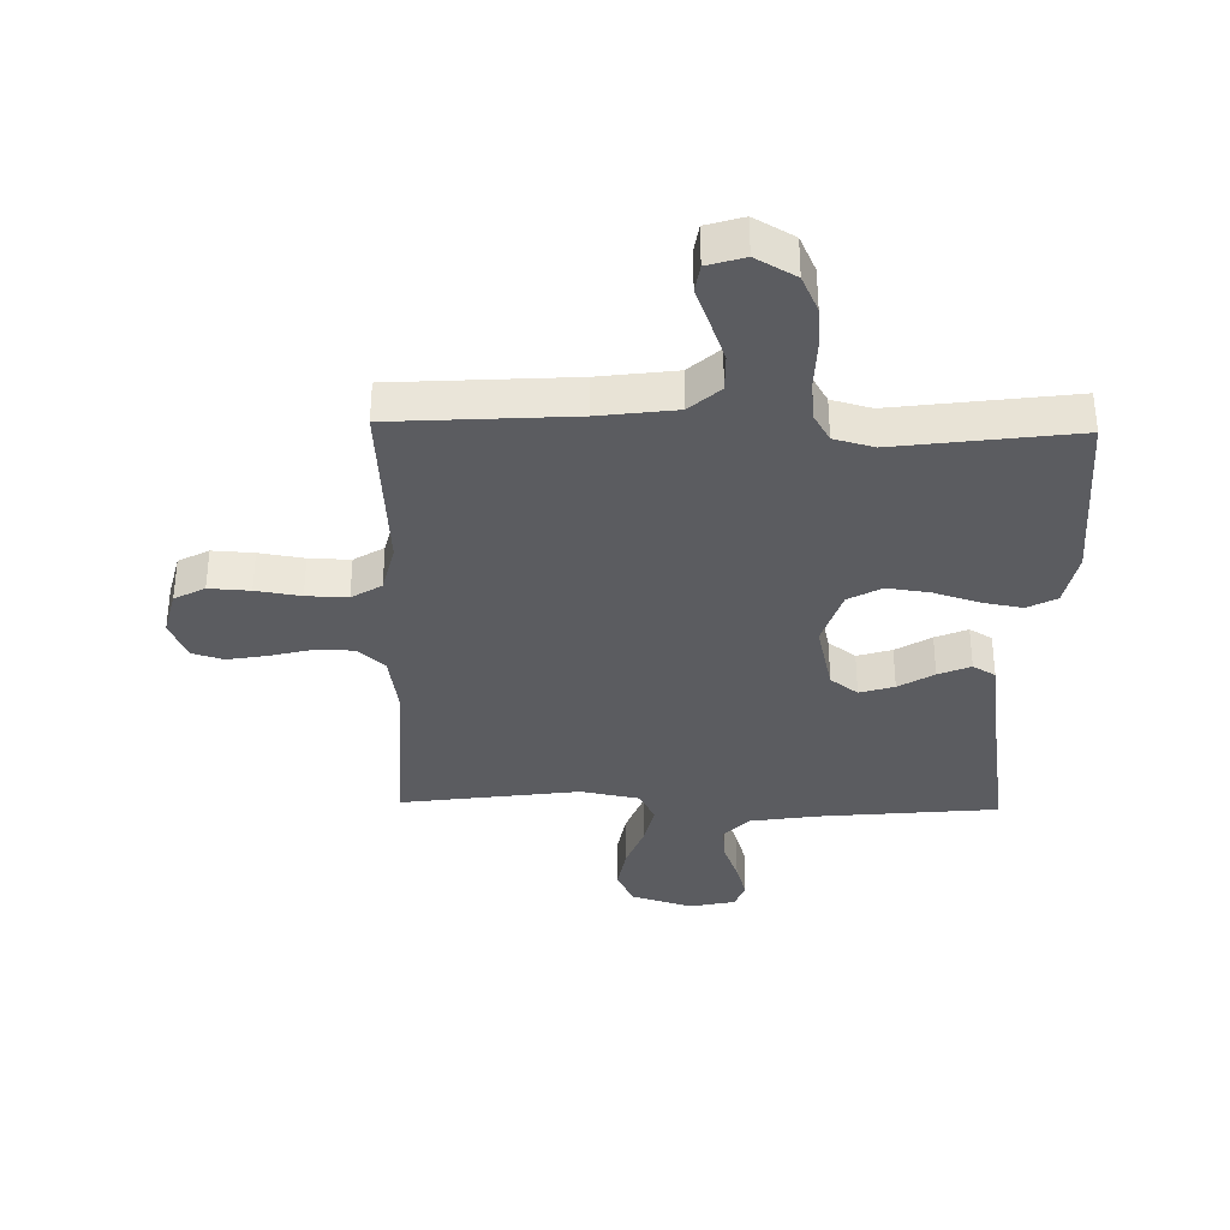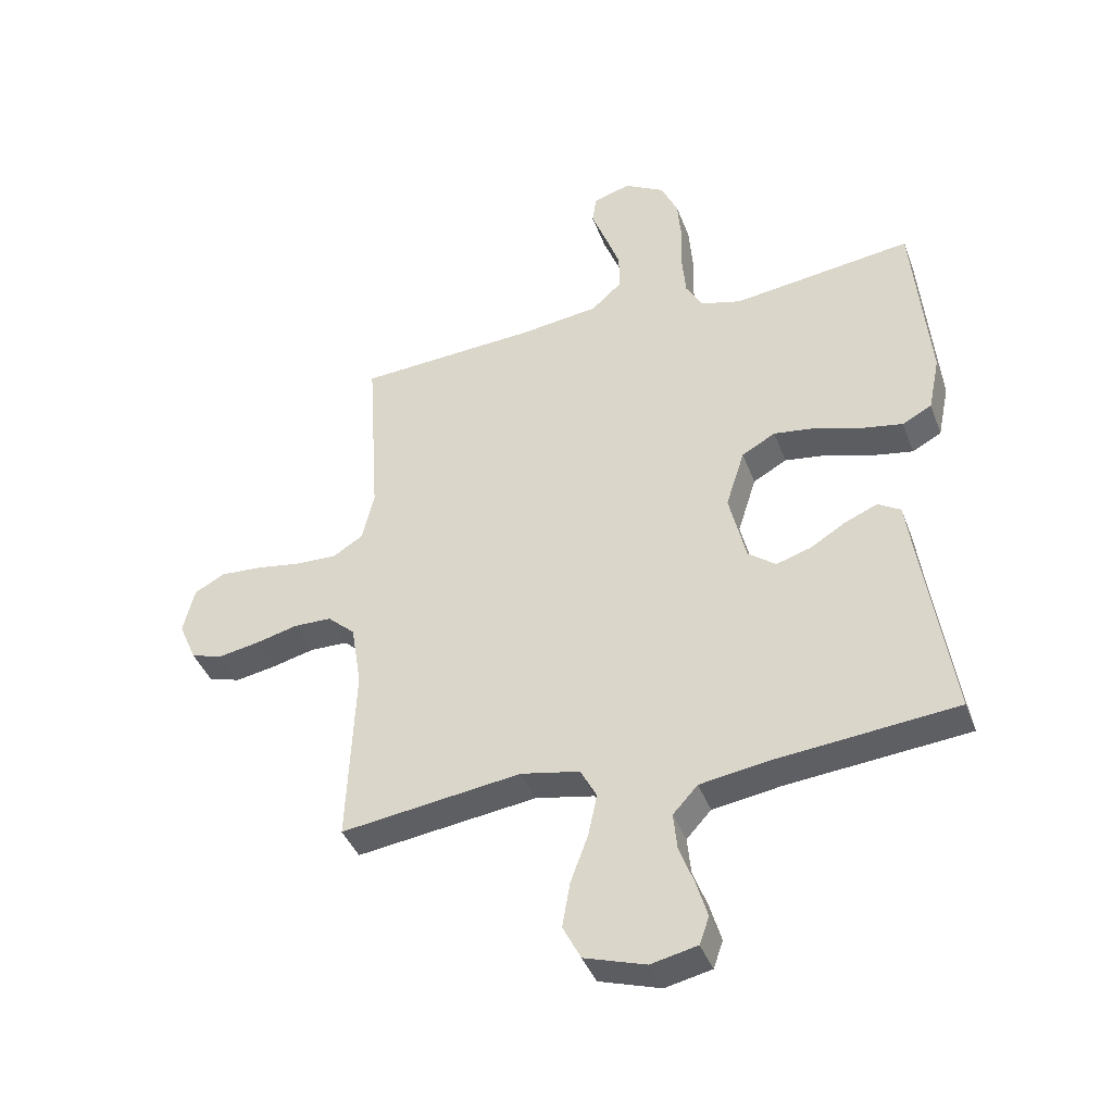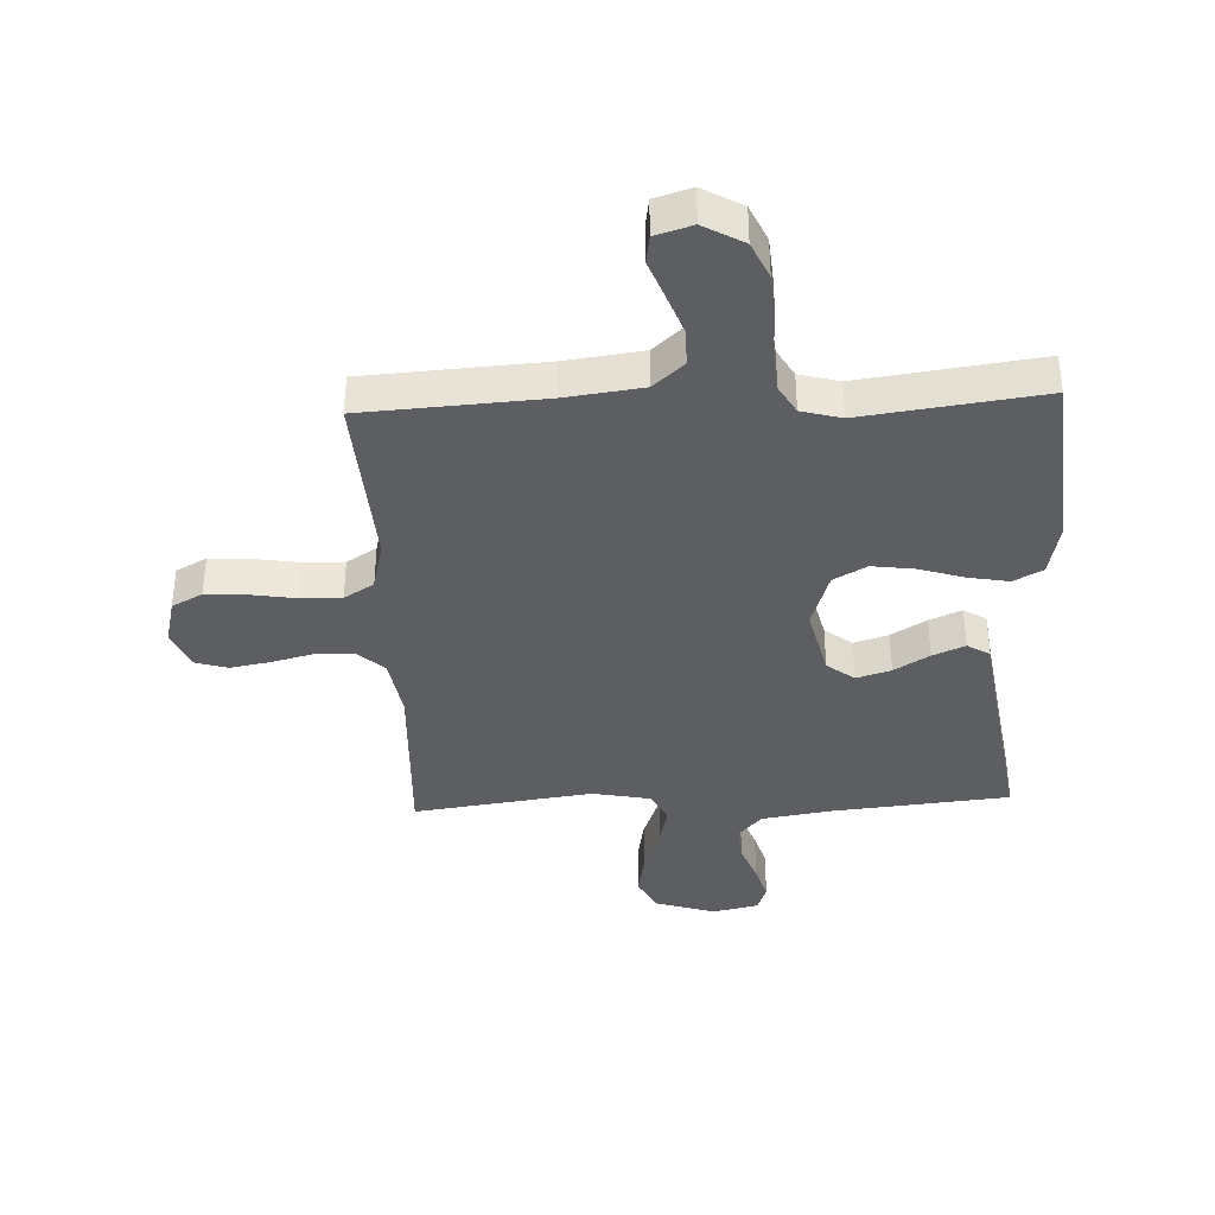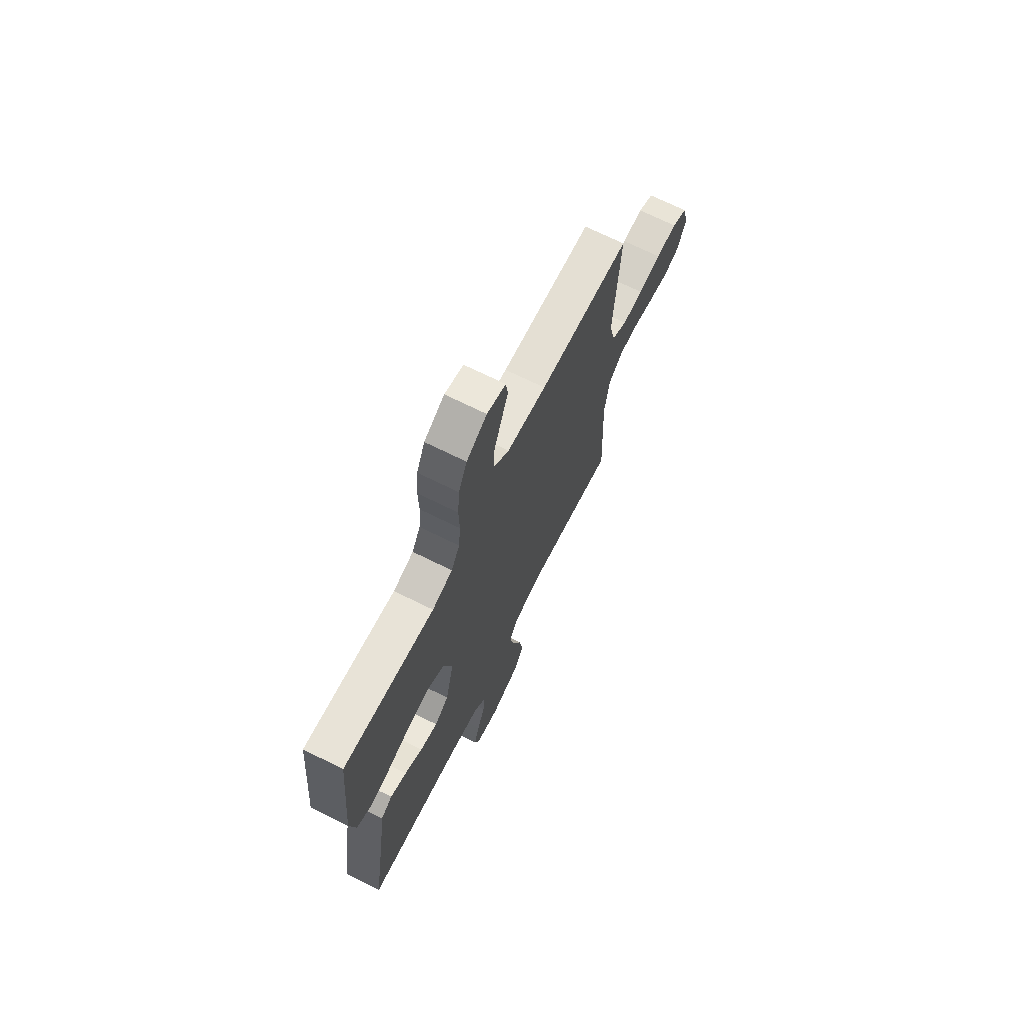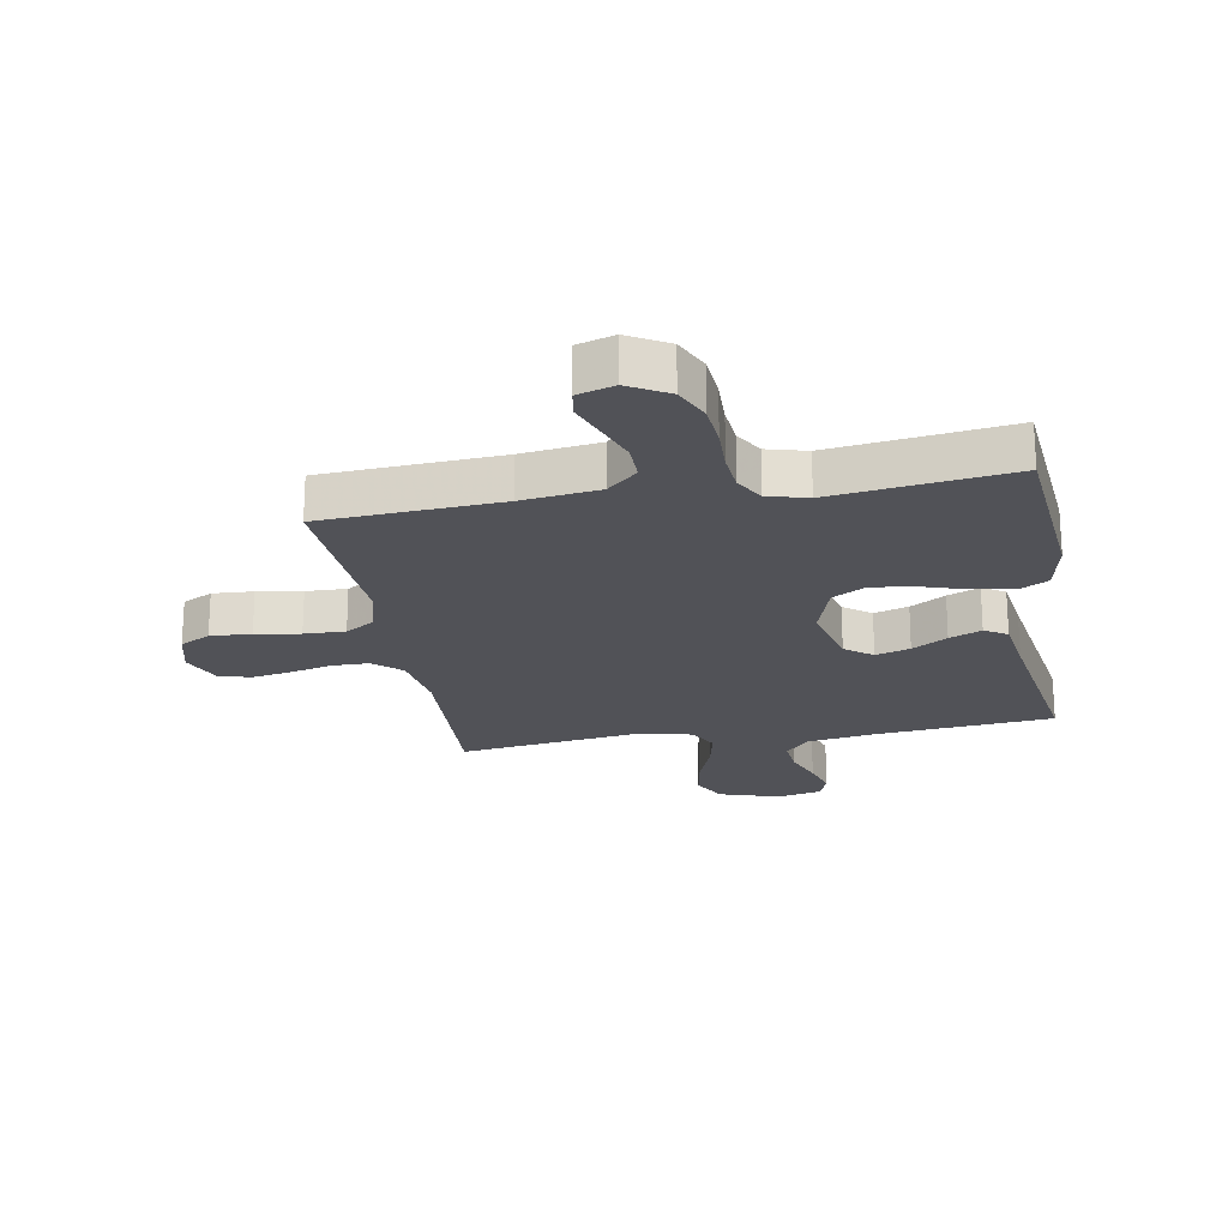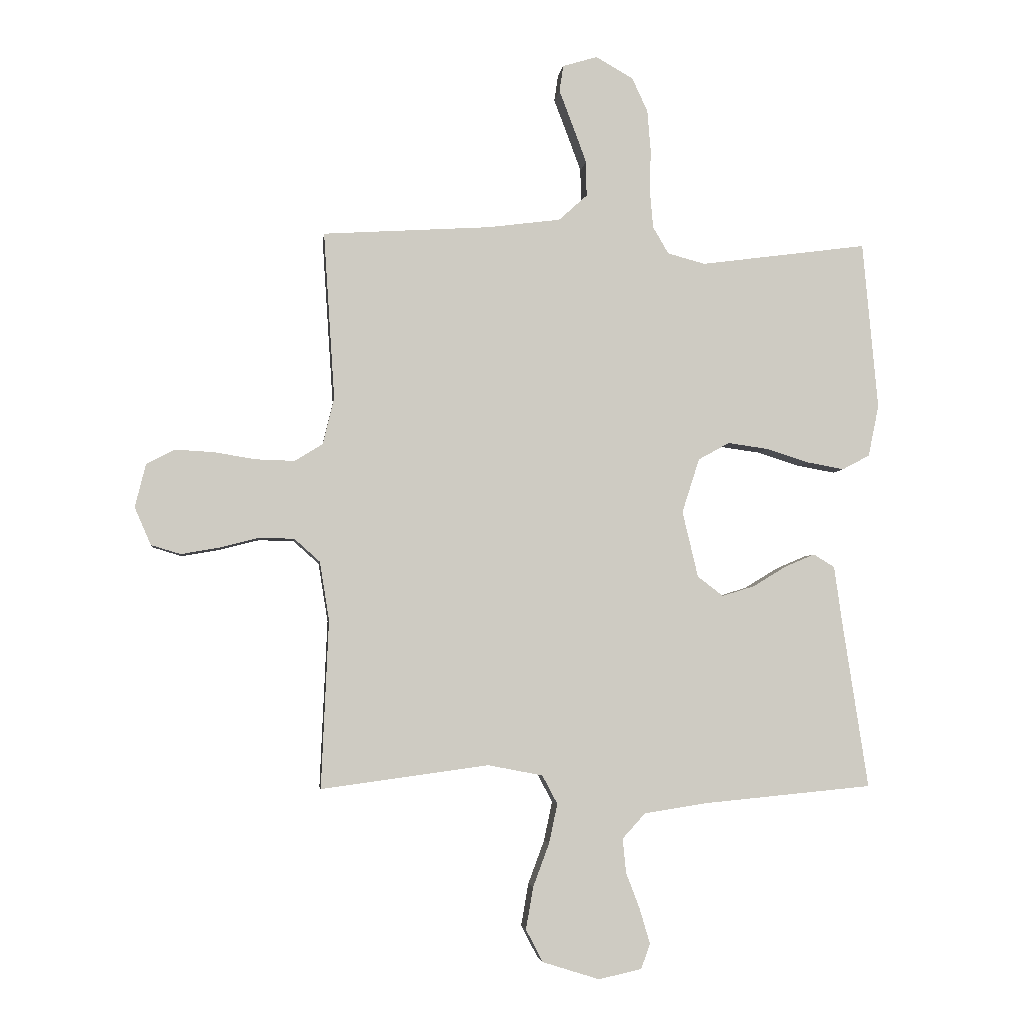
<metadata>
{"format":"obj","ext":"obj","renderer":"f3d","projection":"perspective","resolution":1024,"background":"white","views":[{"elev":-35.2,"azim":-1.3,"up":"+Y"},{"elev":-40.4,"azim":19.5,"up":"+Z"},{"elev":-38.0,"azim":2.5,"up":"+Y"},{"elev":70.1,"azim":116.4,"up":"+Z"},{"elev":-21.6,"azim":9.9,"up":"+Y"},{"elev":-4.2,"azim":-6.8,"up":"+Z"}]}
</metadata>
<code>
v -0.5 0.07 -0.5
v -0.487 0.07 -0.2
v -0.504 0.07 -0.095
v -0.55 0.07 -0.054
v -0.613 0.07 -0.053
v -0.684 0.07 -0.071
v -0.751 0.07 -0.083
v -0.804 0.07 -0.067
v -0.833 0.07 0
v -0.814 0.07 0.077
v -0.763 0.07 0.104
v -0.694 0.07 0.1
v -0.619 0.07 0.088
v -0.55 0.07 0.086
v -0.5 0.07 0.117
v -0.48 0.07 0.2
v -0.5 0.07 0.5
v -0.2 0.07 0.519
v -0.07 0.07 0.536
v -0.019 0.07 0.582
v -0.02 0.07 0.645
v -0.045 0.07 0.713
v -0.069 0.07 0.776
v -0.062 0.07 0.823
v 0 0.07 0.842
v 0.067 0.07 0.804
v 0.095 0.07 0.743
v 0.101 0.07 0.669
v 0.099 0.07 0.593
v 0.105 0.07 0.526
v 0.133 0.07 0.478
v 0.2 0.07 0.46
v 0.5 0.07 0.5
v 0.527 0.07 0.2
v 0.508 0.07 0.108
v 0.459 0.07 0.082
v 0.392 0.07 0.094
v 0.316 0.07 0.118
v 0.244 0.07 0.128
v 0.188 0.07 0.097
v 0.157 0.07 0
v 0.185 0.07 -0.118
v 0.231 0.07 -0.153
v 0.289 0.07 -0.135
v 0.348 0.07 -0.099
v 0.402 0.07 -0.076
v 0.44 0.07 -0.099
v 0.454 0.07 -0.2
v 0.5 0.07 -0.5
v 0.2 0.07 -0.529
v 0.085 0.07 -0.547
v 0.044 0.07 -0.592
v 0.05 0.07 -0.653
v 0.075 0.07 -0.719
v 0.093 0.07 -0.78
v 0.077 0.07 -0.825
v 0 0.07 -0.842
v -0.102 0.07 -0.81
v -0.132 0.07 -0.752
v -0.119 0.07 -0.677
v -0.09 0.07 -0.599
v -0.075 0.07 -0.529
v -0.102 0.07 -0.478
v -0.2 0.07 -0.459
v -0.5 0 -0.5
v -0.487 0 -0.2
v -0.504 0 -0.095
v -0.55 0 -0.054
v -0.613 0 -0.053
v -0.684 0 -0.071
v -0.751 0 -0.083
v -0.804 0 -0.067
v -0.833 0 0
v -0.814 0 0.077
v -0.763 0 0.104
v -0.694 0 0.1
v -0.619 0 0.088
v -0.55 0 0.086
v -0.5 0 0.117
v -0.48 0 0.2
v -0.5 0 0.5
v -0.2 0 0.519
v -0.07 0 0.536
v -0.019 0 0.582
v -0.02 0 0.645
v -0.045 0 0.713
v -0.069 0 0.776
v -0.062 0 0.823
v 0 0 0.842
v 0.067 0 0.804
v 0.095 0 0.743
v 0.101 0 0.669
v 0.099 0 0.593
v 0.105 0 0.526
v 0.133 0 0.478
v 0.2 0 0.46
v 0.5 0 0.5
v 0.527 0 0.2
v 0.508 0 0.108
v 0.459 0 0.082
v 0.392 0 0.094
v 0.316 0 0.118
v 0.244 0 0.128
v 0.188 0 0.097
v 0.157 0 0
v 0.185 0 -0.118
v 0.231 0 -0.153
v 0.289 0 -0.135
v 0.348 0 -0.099
v 0.402 0 -0.076
v 0.44 0 -0.099
v 0.454 0 -0.2
v 0.5 0 -0.5
v 0.2 0 -0.529
v 0.085 0 -0.547
v 0.044 0 -0.592
v 0.05 0 -0.653
v 0.075 0 -0.719
v 0.093 0 -0.78
v 0.077 0 -0.825
v 0 0 -0.842
v -0.102 0 -0.81
v -0.132 0 -0.752
v -0.119 0 -0.677
v -0.09 0 -0.599
v -0.075 0 -0.529
v -0.102 0 -0.478
v -0.2 0 -0.459
f 58 59 60 61
f 58 61 62
f 57 58 62
f 56 57 62
f 53 54 55 56
f 53 56 62
f 52 53 62 63
f 48 49 50
f 48 50 51
f 47 48 51
f 44 45 46 47
f 43 44 47 51
f 42 43 51 52
f 35 36 37 38
f 35 38 39
f 32 33 34 35
f 31 32 35 39
f 30 31 39 40
f 26 27 28 29
f 26 29 30
f 25 26 30
f 22 23 24 25
f 21 22 25 30
f 20 21 30 40
f 16 17 18
f 15 16 18 19
f 10 11 12 13
f 10 13 14
f 9 10 14
f 8 9 14
f 5 6 7 8
f 5 8 14
f 4 5 14 15
f 64 1 2
f 63 64 2 3
f 41 42 52 63
f 40 41 63 3
f 15 19 20 40
f 3 4 15 40
f 125 124 123 122
f 126 125 122
f 126 122 121
f 126 121 120
f 120 119 118 117
f 126 120 117
f 127 126 117 116
f 114 113 112
f 115 114 112
f 115 112 111
f 111 110 109 108
f 115 111 108 107
f 116 115 107 106
f 102 101 100 99
f 103 102 99
f 99 98 97 96
f 103 99 96 95
f 104 103 95 94
f 93 92 91 90
f 94 93 90
f 94 90 89
f 89 88 87 86
f 94 89 86 85
f 104 94 85 84
f 82 81 80
f 83 82 80 79
f 77 76 75 74
f 78 77 74
f 78 74 73
f 78 73 72
f 72 71 70 69
f 78 72 69
f 79 78 69 68
f 66 65 128
f 67 66 128 127
f 127 116 106 105
f 67 127 105 104
f 104 84 83 79
f 104 79 68 67
f 1 65 66 2
f 2 66 67 3
f 3 67 68 4
f 4 68 69 5
f 5 69 70 6
f 6 70 71 7
f 7 71 72 8
f 8 72 73 9
f 9 73 74 10
f 10 74 75 11
f 11 75 76 12
f 12 76 77 13
f 13 77 78 14
f 14 78 79 15
f 15 79 80 16
f 16 80 81 17
f 17 81 82 18
f 18 82 83 19
f 19 83 84 20
f 20 84 85 21
f 21 85 86 22
f 22 86 87 23
f 23 87 88 24
f 24 88 89 25
f 25 89 90 26
f 26 90 91 27
f 27 91 92 28
f 28 92 93 29
f 29 93 94 30
f 30 94 95 31
f 31 95 96 32
f 32 96 97 33
f 33 97 98 34
f 34 98 99 35
f 35 99 100 36
f 36 100 101 37
f 37 101 102 38
f 38 102 103 39
f 39 103 104 40
f 40 104 105 41
f 41 105 106 42
f 42 106 107 43
f 43 107 108 44
f 44 108 109 45
f 45 109 110 46
f 46 110 111 47
f 47 111 112 48
f 48 112 113 49
f 49 113 114 50
f 50 114 115 51
f 51 115 116 52
f 52 116 117 53
f 53 117 118 54
f 54 118 119 55
f 55 119 120 56
f 56 120 121 57
f 57 121 122 58
f 58 122 123 59
f 59 123 124 60
f 60 124 125 61
f 61 125 126 62
f 62 126 127 63
f 63 127 128 64
f 64 128 65 1

</code>
